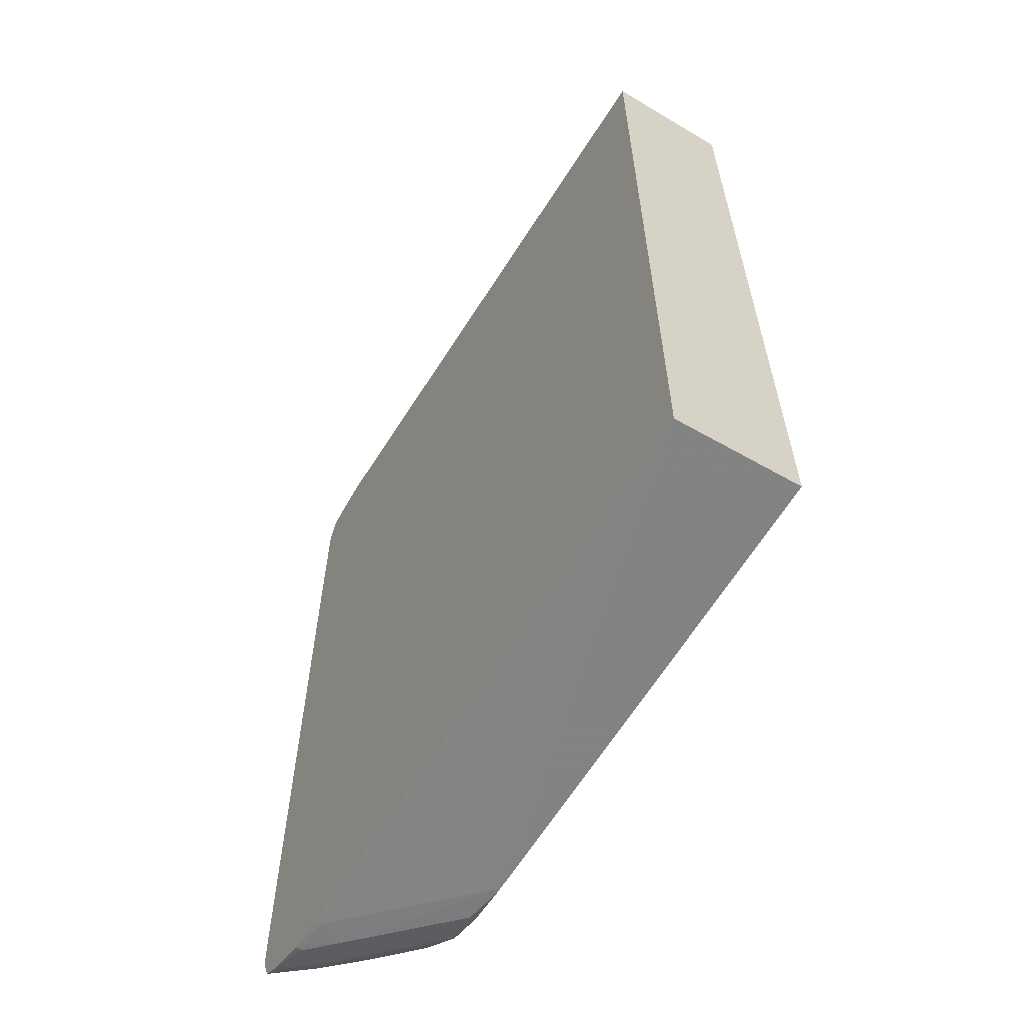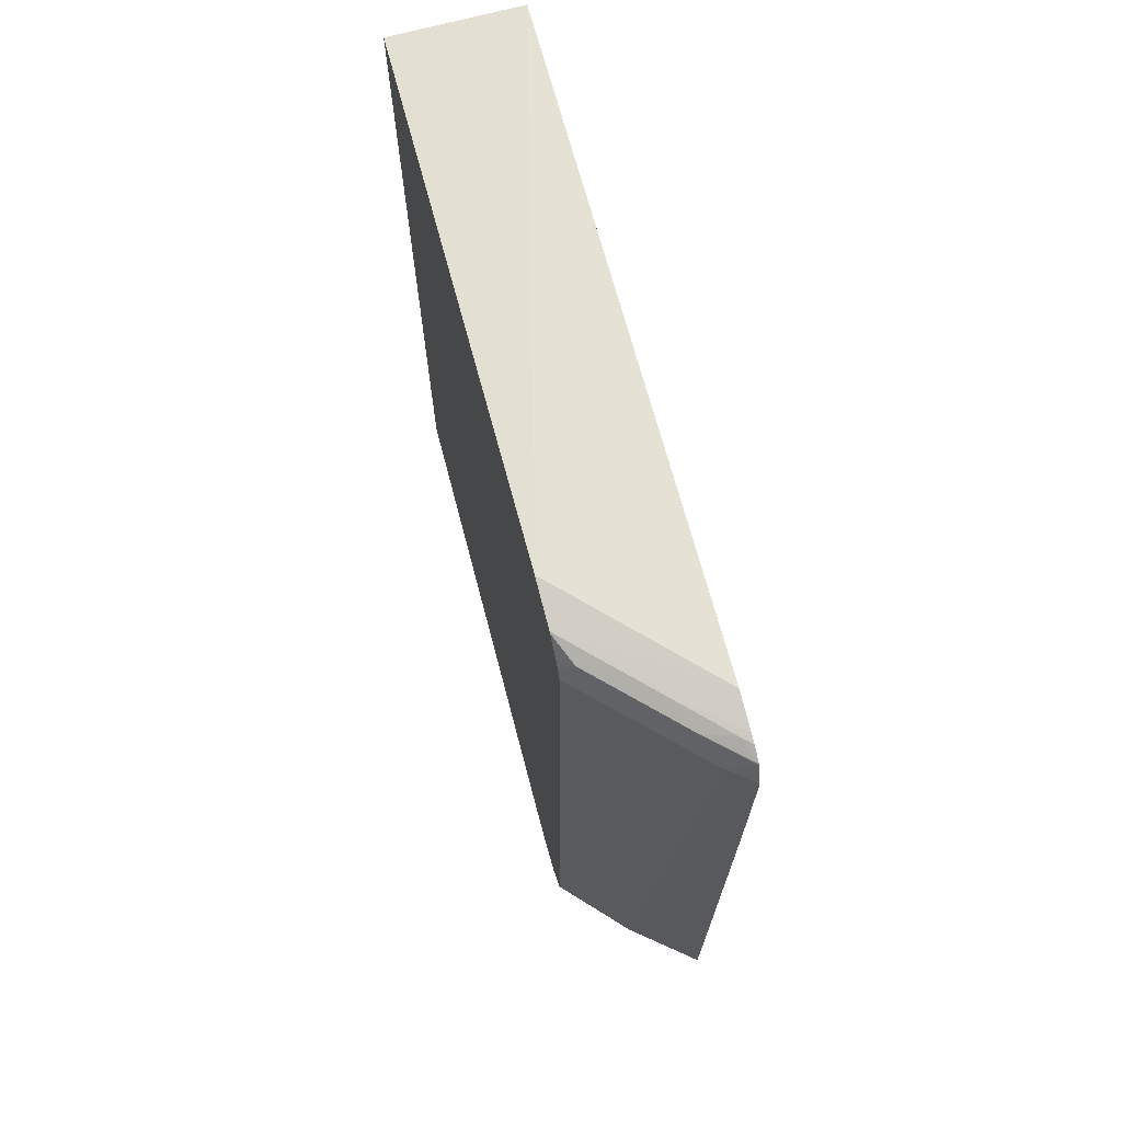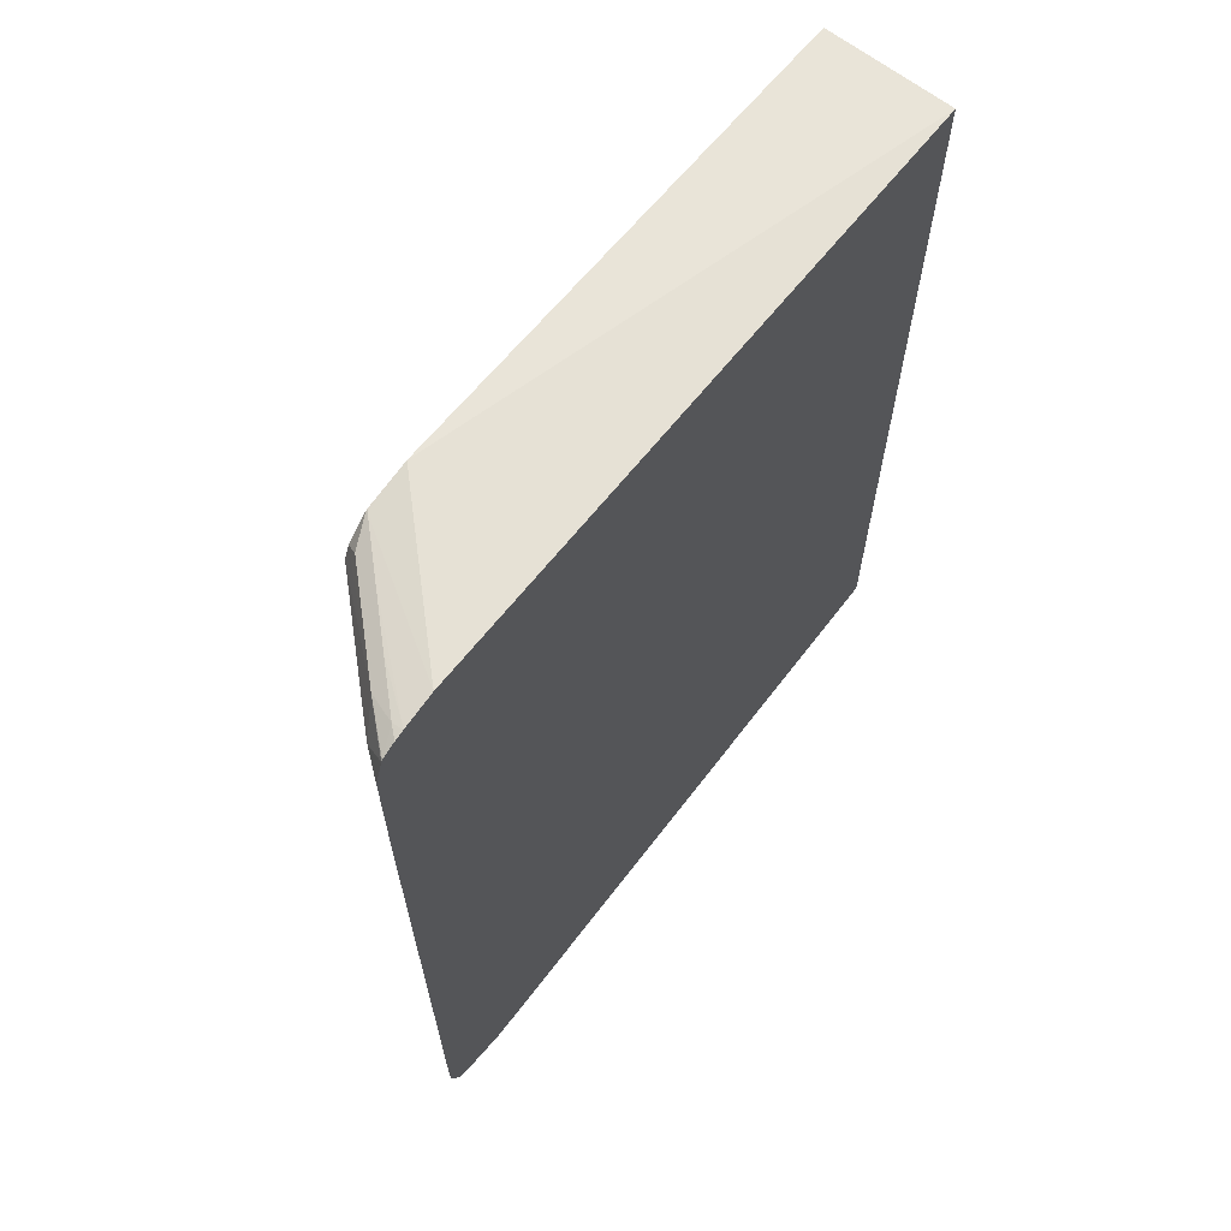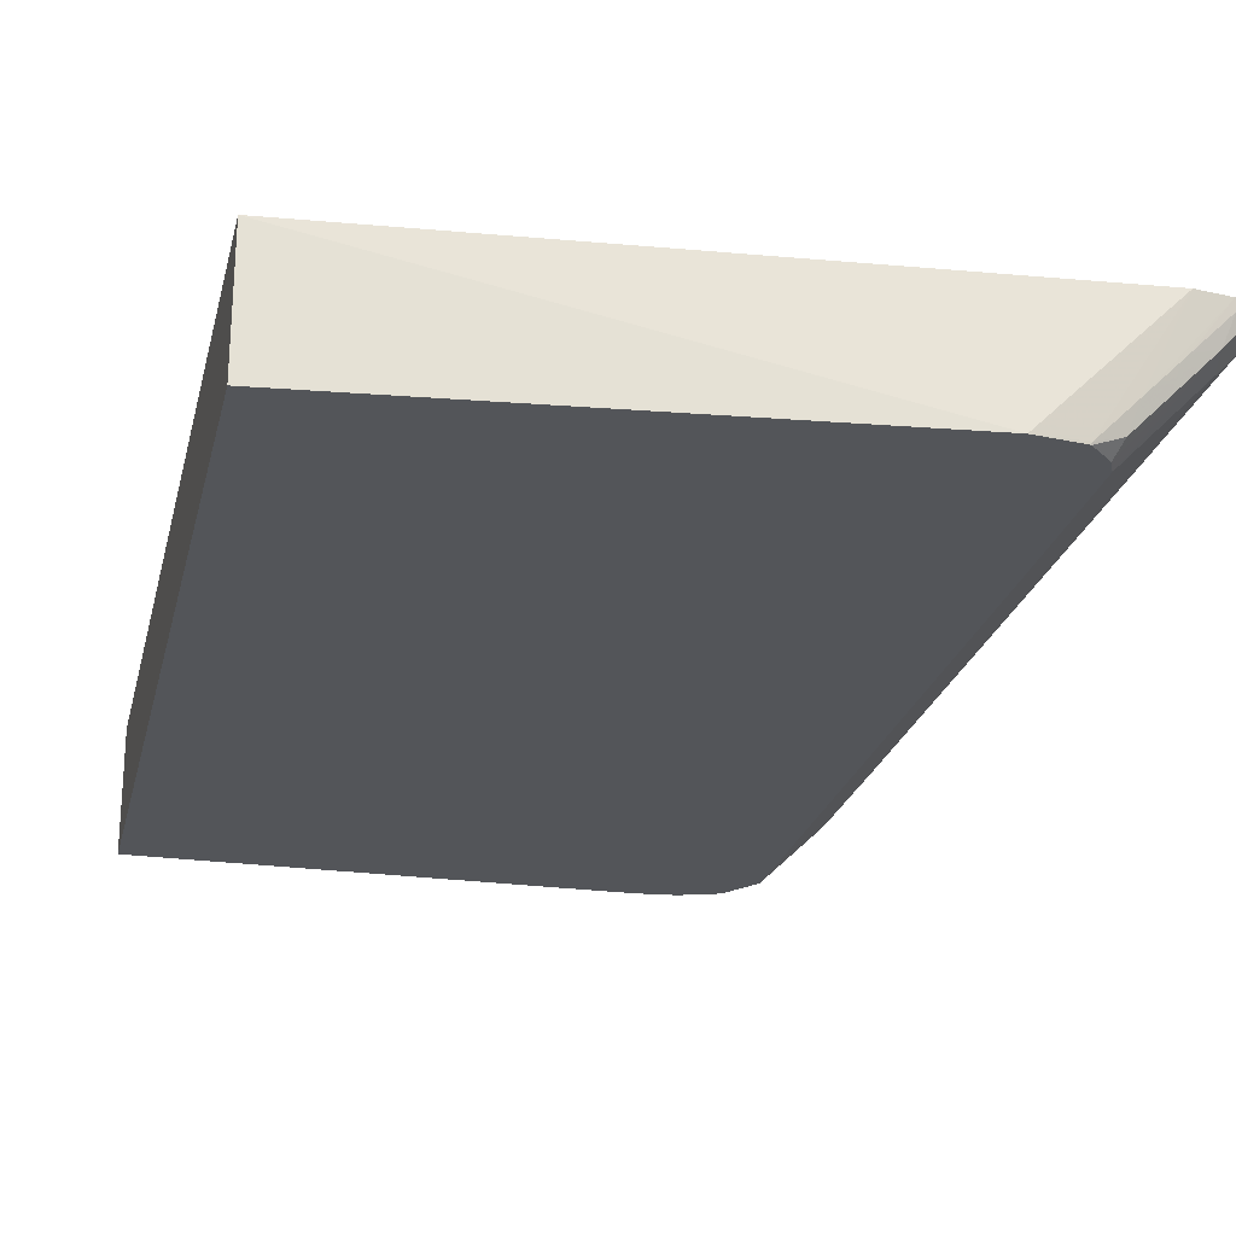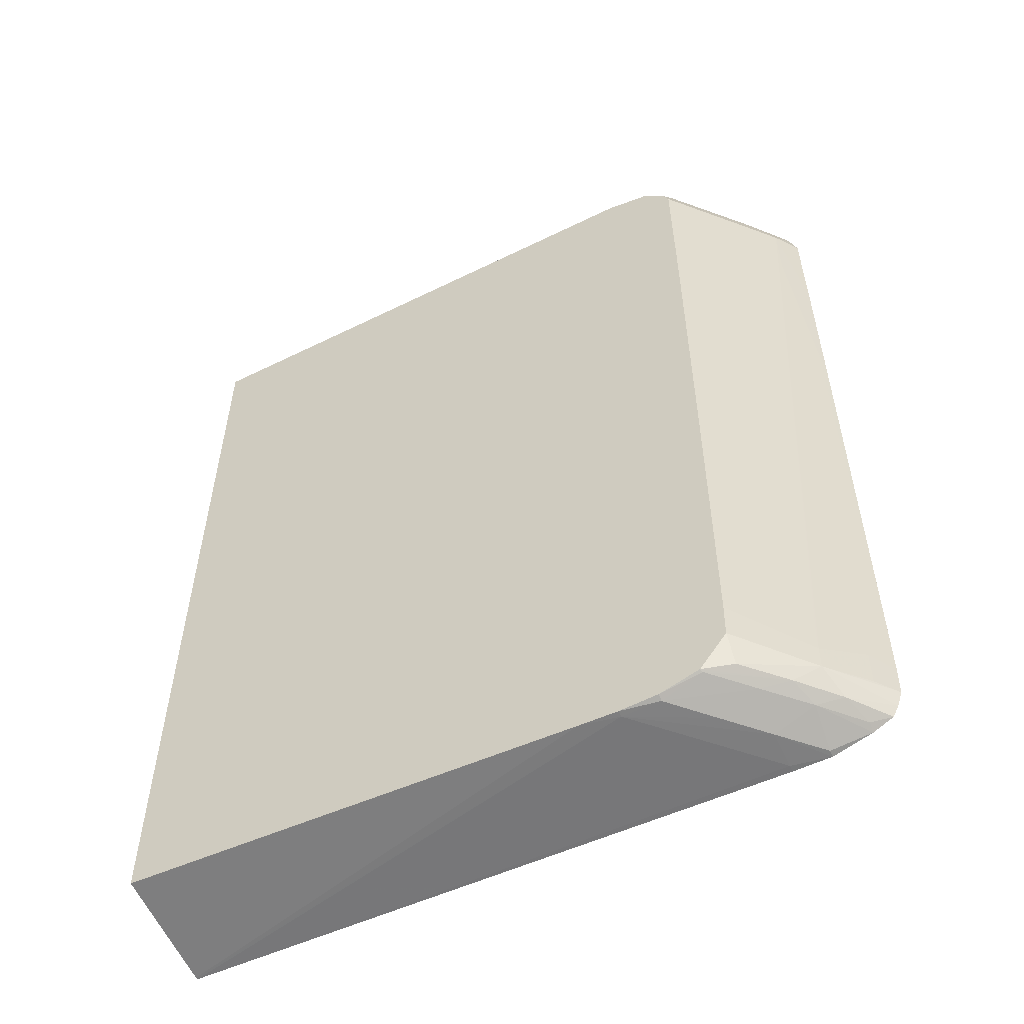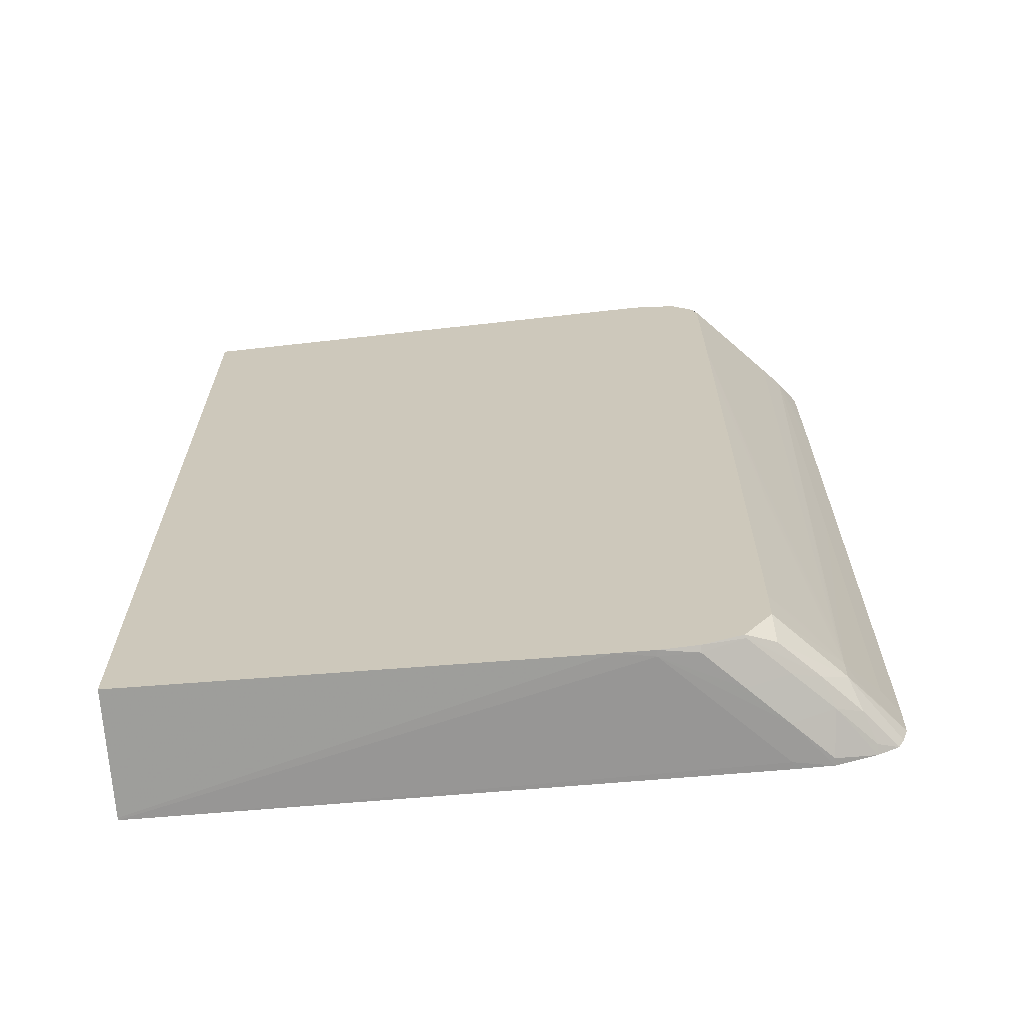
<metadata>
{"format":"obj","ext":"obj","renderer":"f3d","projection":"perspective","resolution":1024,"background":"white","views":[{"elev":-62.6,"azim":-121.3,"up":"+Z"},{"elev":71.6,"azim":75.3,"up":"+Z"},{"elev":66.5,"azim":127.3,"up":"+Z"},{"elev":-24.2,"azim":-13.2,"up":"+Y"},{"elev":-56.2,"azim":24.6,"up":"+Z"},{"elev":-67.0,"azim":4.5,"up":"+Z"}]}
</metadata>
<code>
v 0.03406 -0.02865 -0.08328
v 0.03405 -0.02865 -0.0852
v 0.03405 -0.02865 -0.08232
v 0.03356 -0.02926 -0.08019
v 0.03356 -0.02926 -0.08211
v 0.03405 -0.02865 -0.08616
v 0.03405 -0.02865 -0.08039
v 0.03395 -0.02878 -0.08019
v 0.03384 -0.02865 -0.07957
v 0.03383 -0.02865 -0.07952
v 0.03294 -0.02961 -0.07949
v 0.03308 -0.02976 -0.08019
v 0.03264 -0.03027 -0.1009
v 0.03264 -0.03027 -0.1014
v 0.03264 -0.03027 -0.1019
v 0.03356 -0.02925 -0.08693
v 0.03395 -0.02877 -0.08693
v 0.03405 -0.02865 -0.08712
v 0.03405 -0.02865 -0.08019
v 0.0338 -0.02865 -0.0795
v 0.0332 -0.0289 -0.07933
v 0.03225 -0.02988 -0.07933
v 0.03129 -0.03084 -0.07932
v 0.03103 -0.03155 -0.07949
v 0.03087 -0.03188 -0.07984
v 0.03102 -0.03188 -0.08019
v 0.03166 -0.03122 -0.08019
v 0.03261 -0.03024 -0.08019
v 0.03213 -0.03074 -0.08115
v 0.03262 -0.03025 -0.08308
v 0.03263 -0.03025 -0.08789
v 0.03168 -0.03124 -0.09155
v 0.03168 -0.03124 -0.0927
v 0.03167 -0.03123 -0.1004
v 0.03167 -0.03123 -0.1014
v 0.031 -0.03188 -0.1014
v 0.03098 -0.03188 -0.1023
v 0.03118 -0.03169 -0.1023
v 0.03225 -0.03064 -0.1023
v 0.03264 -0.03027 -0.1025
v 0.03296 -0.02988 -0.1023
v 0.03354 -0.02922 -0.1014
v 0.03354 -0.02923 -0.09945
v 0.03354 -0.02923 -0.09559
v 0.03355 -0.02924 -0.09174
v 0.03168 -0.03124 -0.09367
v 0.03168 -0.03124 -0.09415
v 0.03168 -0.03123 -0.09559
v 0.03395 -0.02876 -0.08982
v 0.03405 -0.02865 -0.08789
v 0.03344 -0.02865 -0.07934
v 0.03318 -0.02865 -0.07929
v 0.03234 -0.02865 -0.07918
v 0.03033 -0.03181 -0.07932
v 0.0303 -0.03188 -0.07934
v 0.03103 -0.03188 -0.08115
v 0.03167 -0.03122 -0.08211
v 0.03167 -0.03123 -0.08693
v 0.03103 -0.03188 -0.08404
v 0.03103 -0.03188 -0.08592
v 0.0312 -0.0317 -0.09559
v 0.031 -0.03188 -0.1004
v 0.03102 -0.03153 -0.1031
v 0.03029 -0.03188 -0.1033
v 0.032 -0.03058 -0.1031
v 0.0329 -0.02962 -0.1031
v 0.03385 -0.02865 -0.1028
v 0.03399 -0.02865 -0.1023
v 0.03392 -0.02873 -0.1023
v 0.03353 -0.02921 -0.1023
v 0.03401 -0.02865 -0.1015
v 0.03401 -0.02865 -0.1014
v 0.03401 -0.02865 -0.1006
v 0.03402 -0.02865 -0.09752
v 0.0312 -0.03171 -0.0927
v 0.03103 -0.03188 -0.0927
v 0.0312 -0.03171 -0.09367
v 0.03403 -0.02865 -0.09559
v 0.02911 -0.03188 -0.07919
v 0.01592 -0.02865 -0.08057
v 0.03026 -0.03188 -0.07933
v 0.03102 -0.03188 -0.09401
v 0.03101 -0.03188 -0.09752
v 0.02928 -0.03188 -0.1036
v 0.03032 -0.0318 -0.1033
v 0.03128 -0.03084 -0.1033
v 0.03225 -0.02988 -0.1033
v 0.03318 -0.02888 -0.1033
v 0.0337 -0.02865 -0.1031
v 0.01592 -0.03188 -0.08057
v 0.01592 -0.02865 -0.1039
v 0.02831 -0.03188 -0.1037
v 0.02927 -0.03172 -0.1037
v 0.03024 -0.03075 -0.1037
v 0.0312 -0.02979 -0.1037
v 0.03216 -0.02883 -0.1037
v 0.03317 -0.02865 -0.1034
v 0.01592 -0.03188 -0.1037
v 0.0312 -0.02865 -0.1037
v 0.0312 -0.02883 -0.1037
v 0.02927 -0.03075 -0.1037
v 0.02831 -0.03172 -0.1037
v 0.01592 -0.02871 -0.1039
v 0.02735 -0.03188 -0.1037
v 0.03216 -0.02865 -0.1037
f 1 2 6
f 1 6 18
f 1 18 50
f 1 50 78
f 1 78 74
f 1 74 73
f 1 73 72
f 1 72 71
f 1 71 68
f 1 68 67
f 1 67 89
f 1 89 97
f 1 97 105
f 1 105 99
f 1 99 91
f 1 91 80
f 1 80 53
f 1 53 52
f 1 52 51
f 1 51 20
f 1 20 10
f 1 10 9
f 1 9 19
f 1 19 7
f 1 7 3
f 1 3 4
f 1 4 2
f 2 5 6
f 2 4 5
f 3 7 8
f 3 8 4
f 4 8 9
f 4 9 10
f 4 10 11
f 4 11 12
f 4 12 13
f 4 13 14
f 4 14 15
f 4 15 5
f 5 16 17
f 5 17 18
f 5 18 6
f 5 15 16
f 7 19 8
f 8 19 9
f 10 20 11
f 11 20 21
f 11 21 22
f 11 22 23
f 11 23 24
f 11 24 25
f 11 25 26
f 11 26 27
f 11 27 28
f 11 28 12
f 12 28 29
f 12 29 30
f 12 30 31
f 12 31 13
f 13 32 33
f 13 33 14
f 13 31 32
f 14 33 15
f 15 34 35
f 15 35 36
f 15 36 37
f 15 37 38
f 15 38 39
f 15 39 40
f 15 40 41
f 15 41 42
f 15 42 43
f 15 43 44
f 15 44 45
f 15 45 16
f 15 33 46
f 15 46 47
f 15 47 48
f 15 48 34
f 16 45 17
f 17 49 50
f 17 50 18
f 17 45 49
f 20 51 21
f 21 51 52
f 21 52 22
f 22 52 23
f 23 52 53
f 23 53 54
f 23 54 24
f 24 54 55
f 24 55 25
f 25 55 81
f 25 81 79
f 25 79 90
f 25 90 98
f 25 98 104
f 25 104 92
f 25 92 84
f 25 84 64
f 25 64 37
f 25 37 36
f 25 36 62
f 25 62 83
f 25 83 82
f 25 82 76
f 25 76 60
f 25 60 59
f 25 59 56
f 25 56 26
f 26 56 27
f 27 56 29
f 27 29 28
f 29 56 57
f 29 57 30
f 30 57 58
f 30 58 31
f 31 58 32
f 32 58 59
f 32 59 33
f 33 59 60
f 33 60 46
f 34 48 61
f 34 61 35
f 35 61 62
f 35 62 36
f 37 63 40
f 37 40 38
f 37 64 63
f 38 40 39
f 40 63 65
f 40 65 66
f 40 66 67
f 40 67 68
f 40 68 69
f 40 69 70
f 40 70 41
f 41 70 42
f 42 70 71
f 42 71 72
f 42 72 73
f 42 73 43
f 43 73 74
f 43 74 44
f 44 74 45
f 45 74 49
f 46 75 76
f 46 76 47
f 46 60 75
f 47 76 77
f 47 77 61
f 47 61 48
f 49 74 78
f 49 78 50
f 53 79 54
f 53 80 79
f 54 81 55
f 54 79 81
f 56 59 57
f 57 59 58
f 60 76 75
f 61 77 82
f 61 82 83
f 61 83 62
f 63 64 65
f 64 84 85
f 64 85 65
f 65 85 86
f 65 86 87
f 65 87 66
f 66 87 88
f 66 88 89
f 66 89 67
f 68 71 69
f 69 71 70
f 76 82 77
f 79 80 90
f 80 91 103
f 80 103 98
f 80 98 90
f 84 92 93
f 84 93 85
f 85 93 86
f 86 93 94
f 86 94 95
f 86 95 87
f 87 95 96
f 87 96 97
f 87 97 88
f 88 97 89
f 91 99 100
f 91 100 101
f 91 101 102
f 91 102 103
f 92 104 102
f 92 102 93
f 93 102 94
f 94 102 95
f 95 105 96
f 95 102 101
f 95 101 100
f 95 100 105
f 96 105 97
f 98 103 104
f 99 105 100
f 102 104 103

</code>
